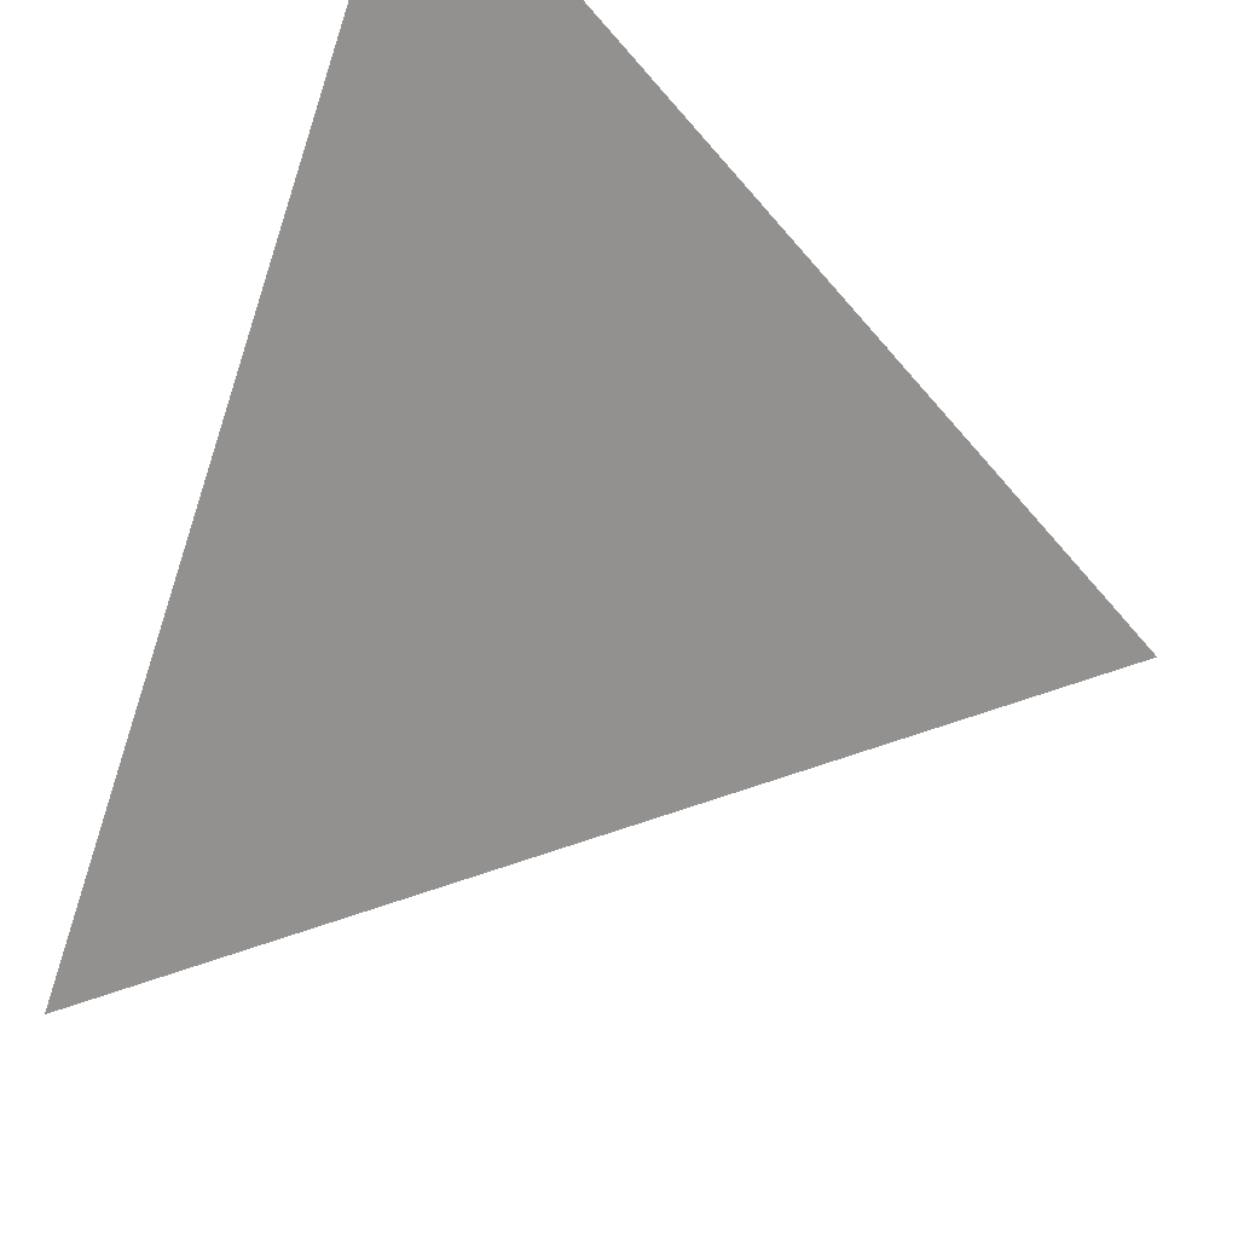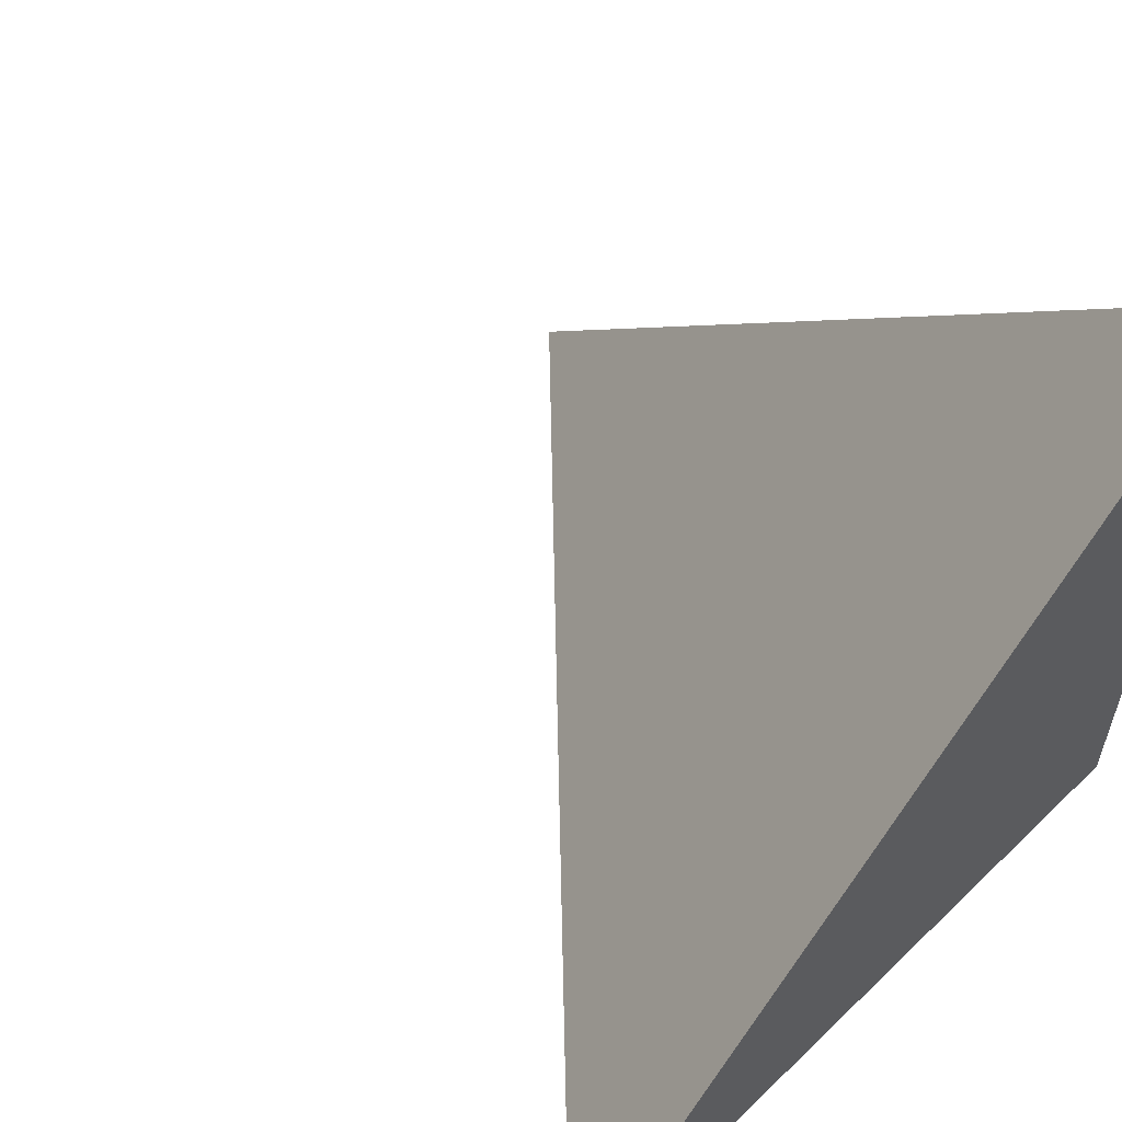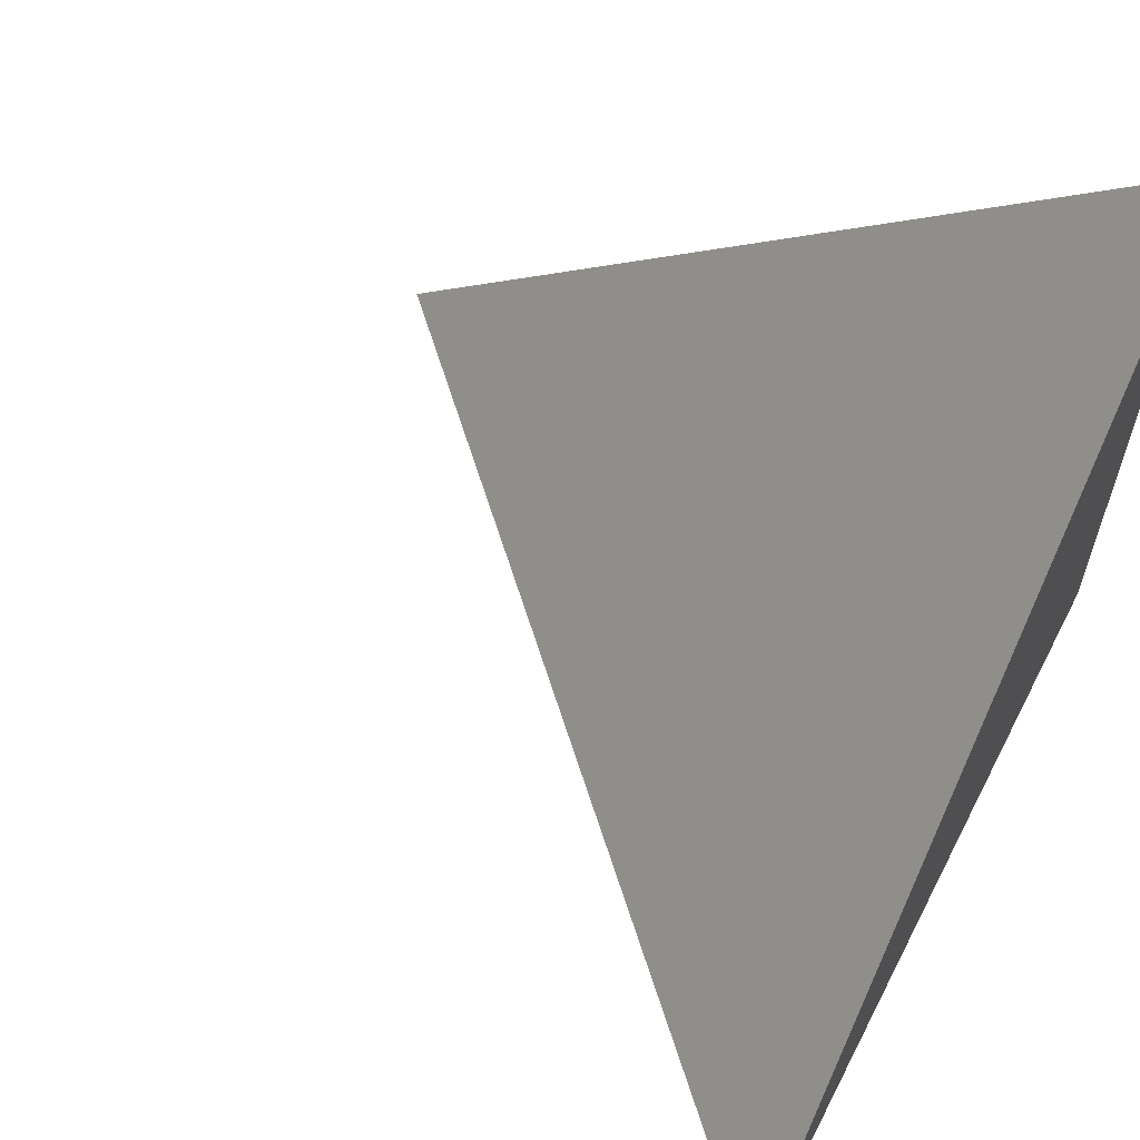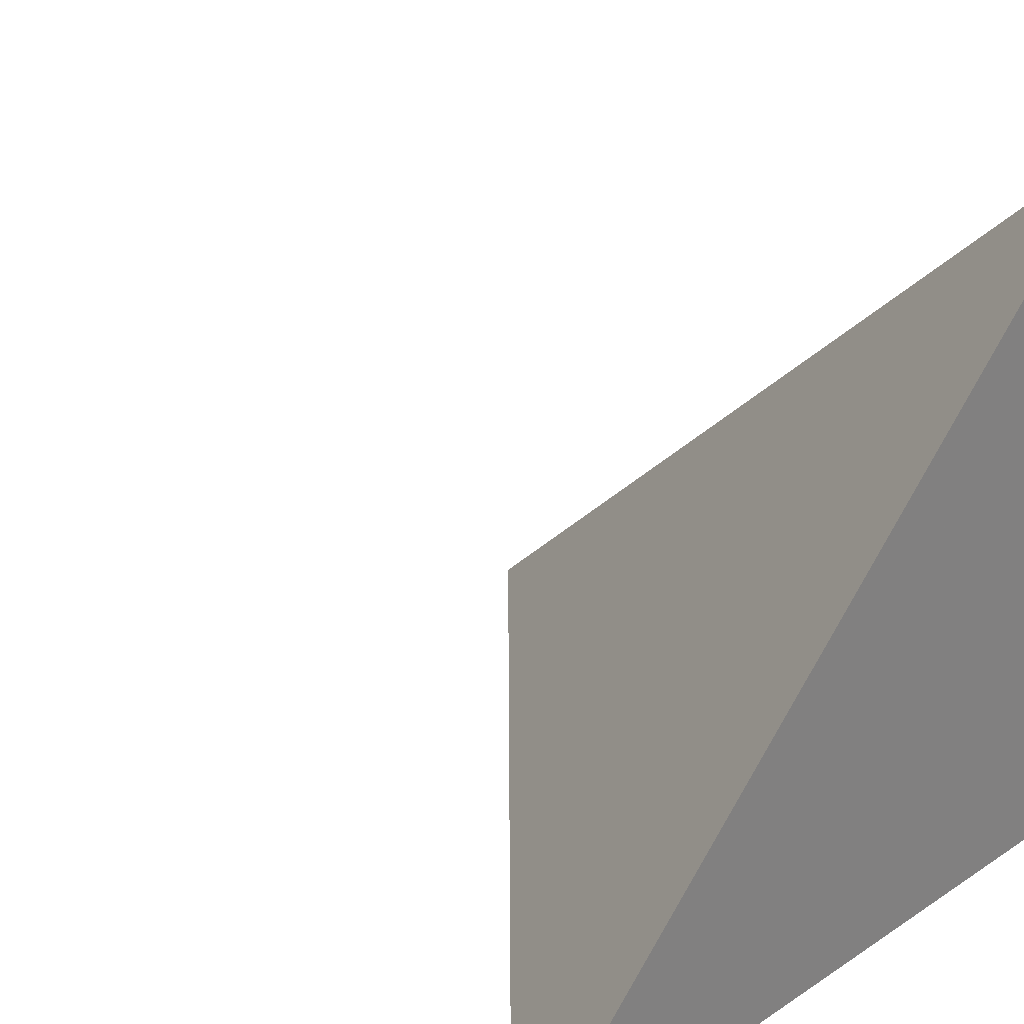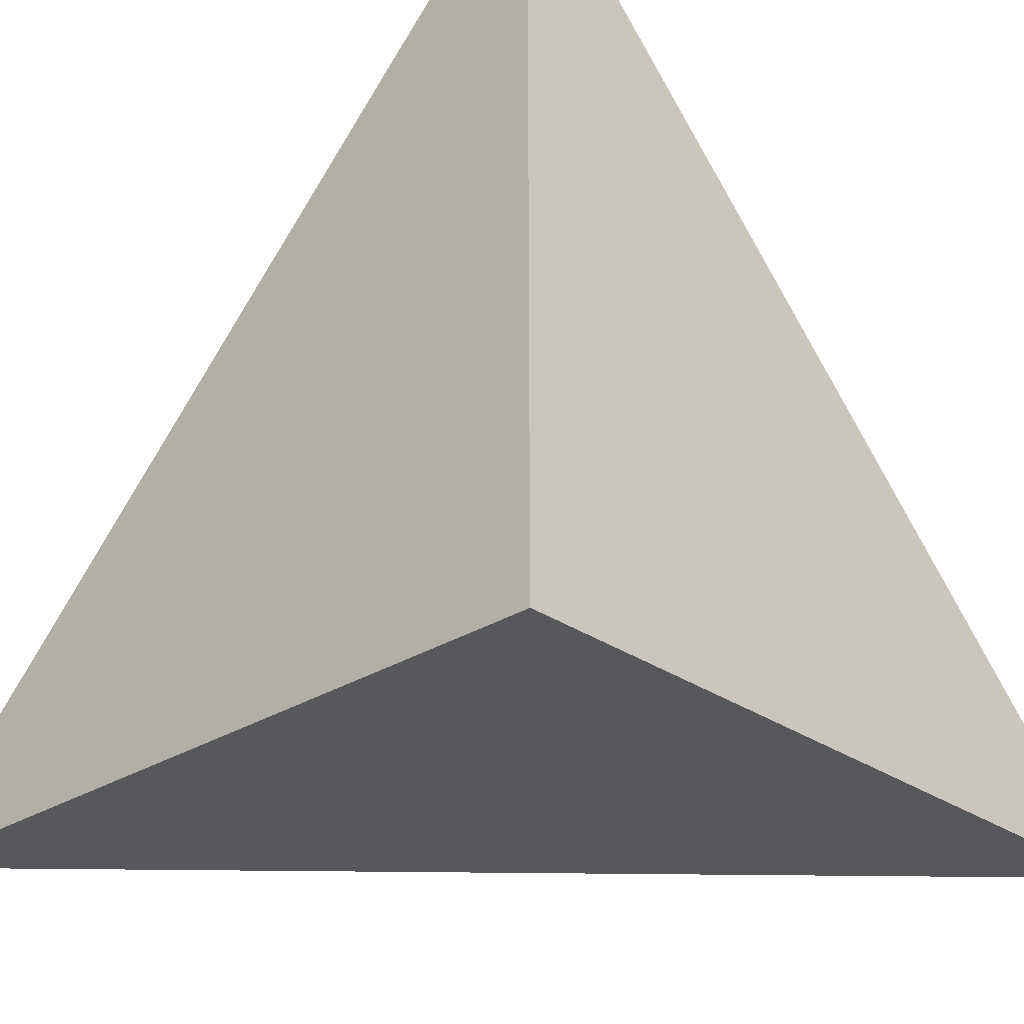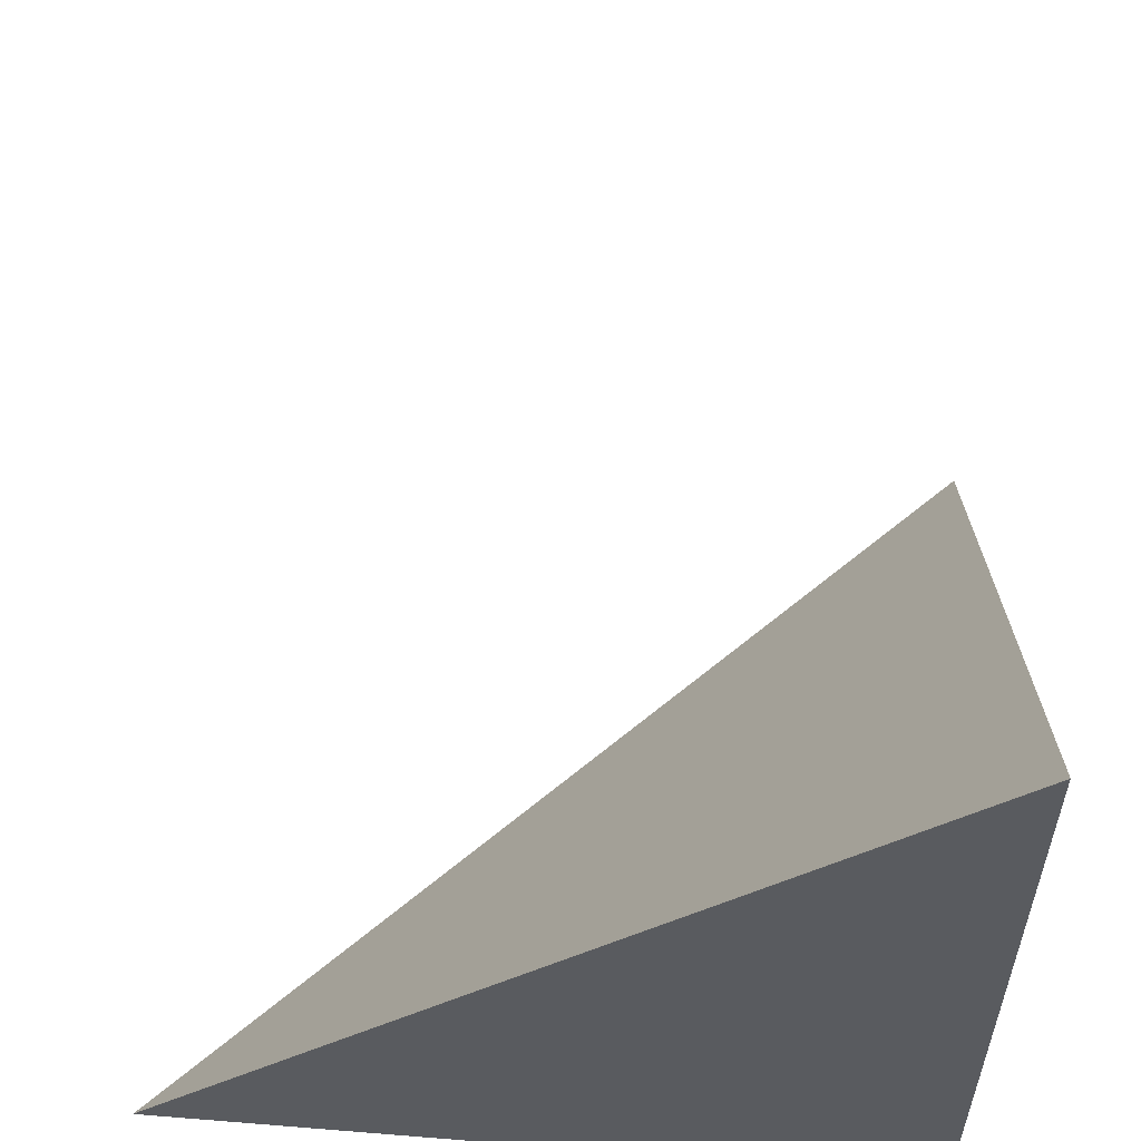
<metadata>
{"format":"obj","ext":"obj","renderer":"f3d","projection":"perspective","resolution":1024,"background":"white","views":[{"elev":60.4,"azim":116.3,"up":"+Z"},{"elev":58.1,"azim":-135.4,"up":"+Z"},{"elev":63.1,"azim":117.5,"up":"+Y"},{"elev":29.6,"azim":-134.5,"up":"+Z"},{"elev":-28.5,"azim":-136.4,"up":"+Y"},{"elev":57.6,"azim":-85.6,"up":"+Z"}]}
</metadata>
<code>
v  1.001  0  1.001
v  1.997  0  0.9965
v  1.006  0.9657  1.006
v  0.9965  0  1.997
f 1 3 2
f 1 4 3
f 1 2 4
f 2 3 4

</code>
